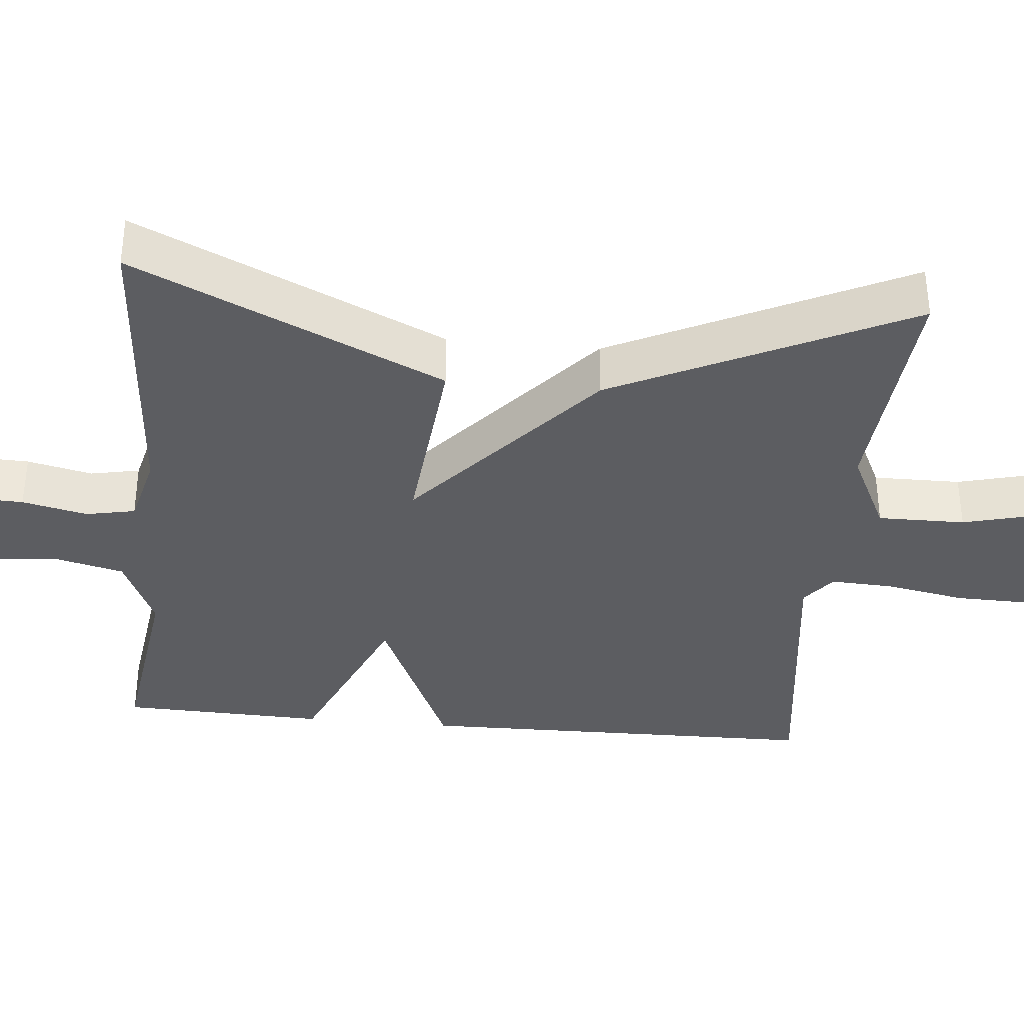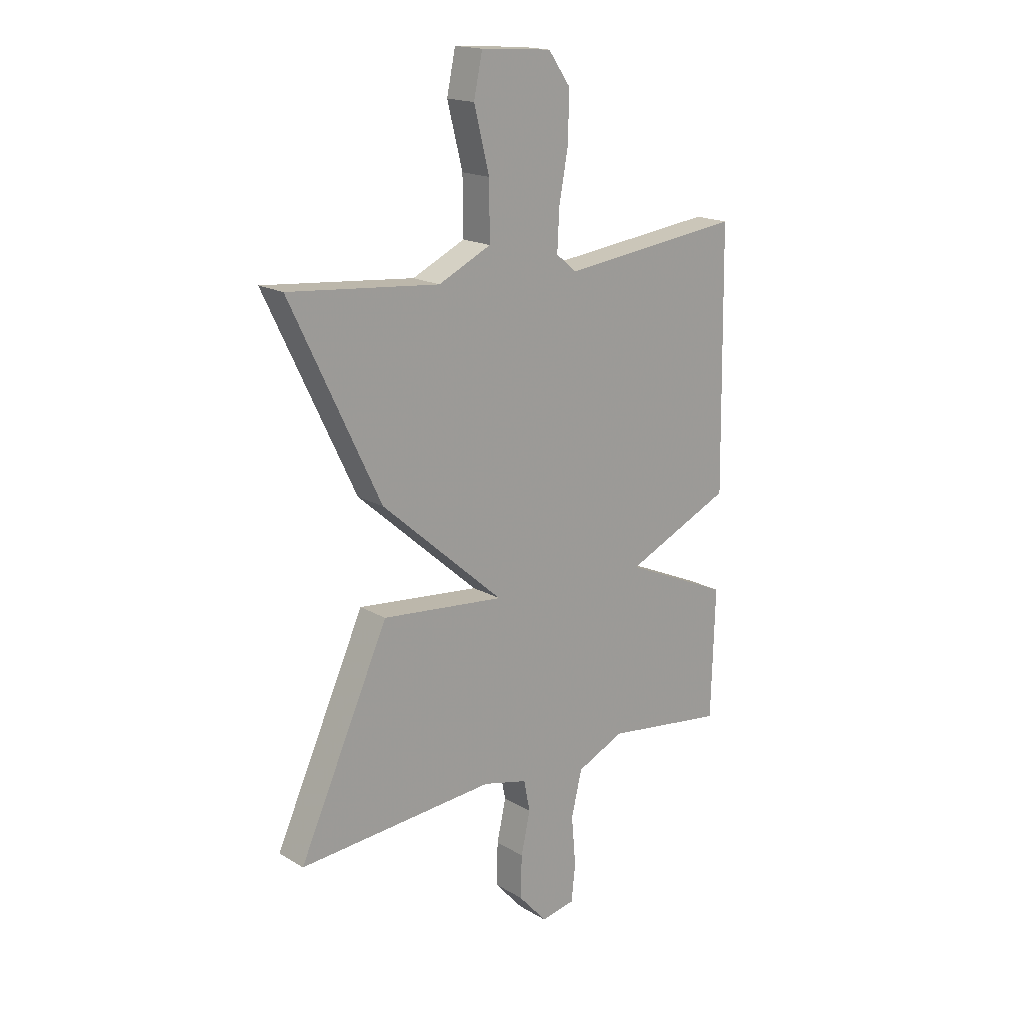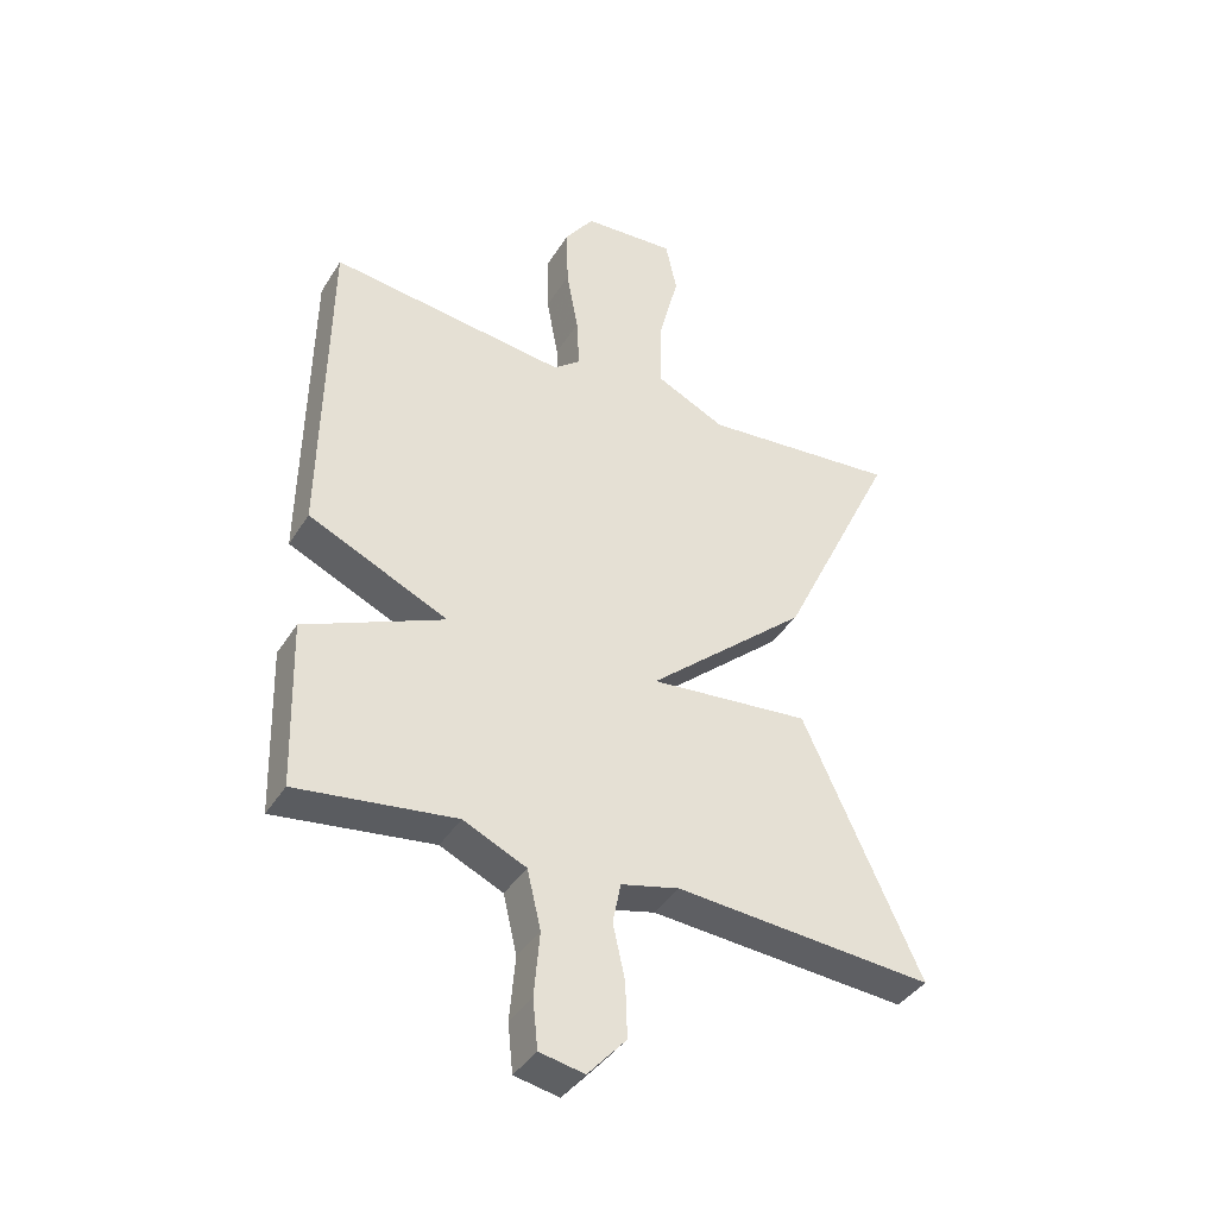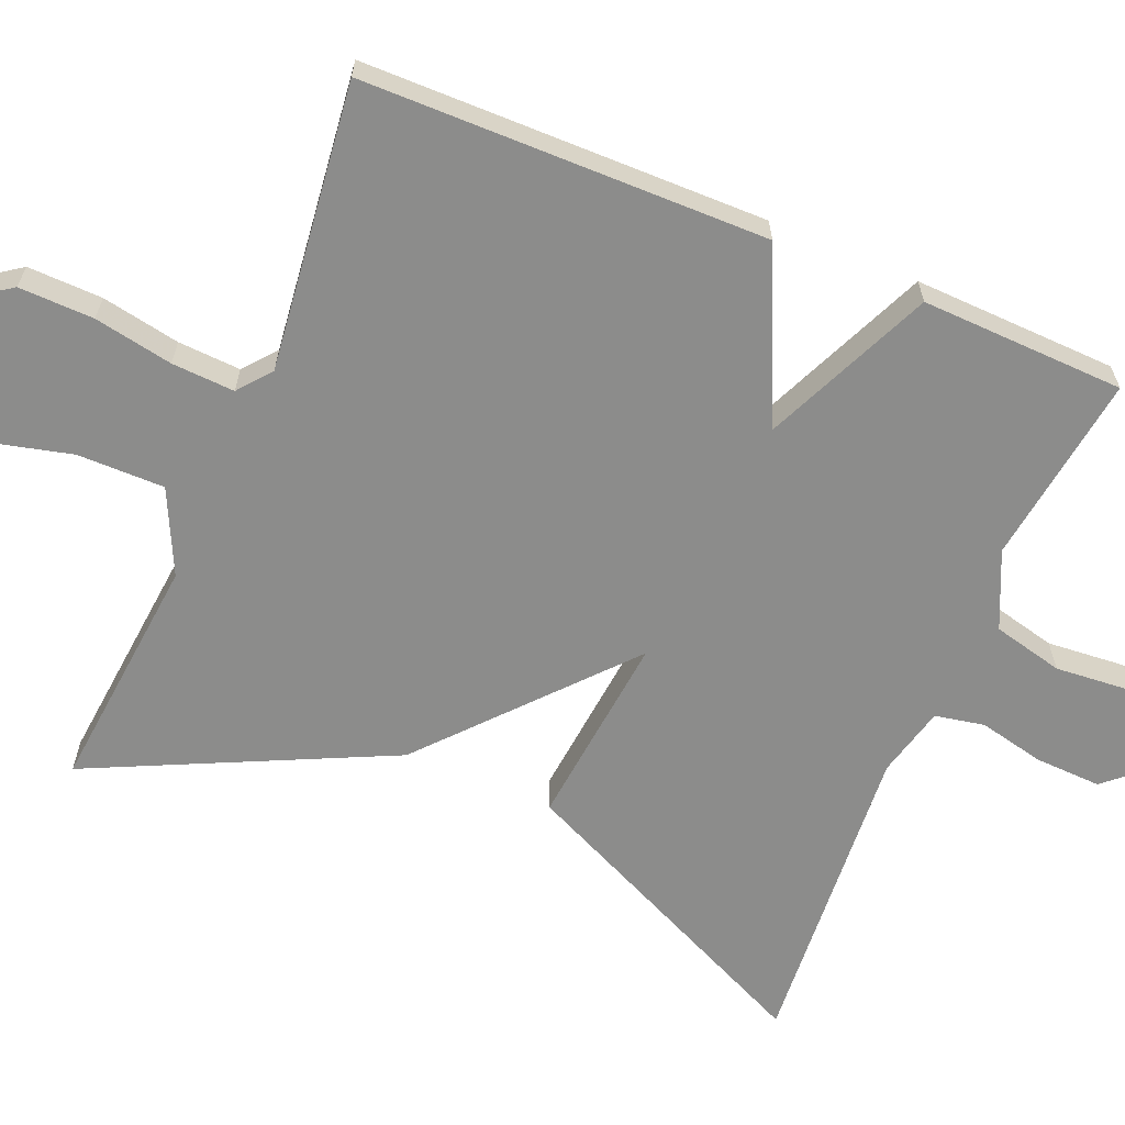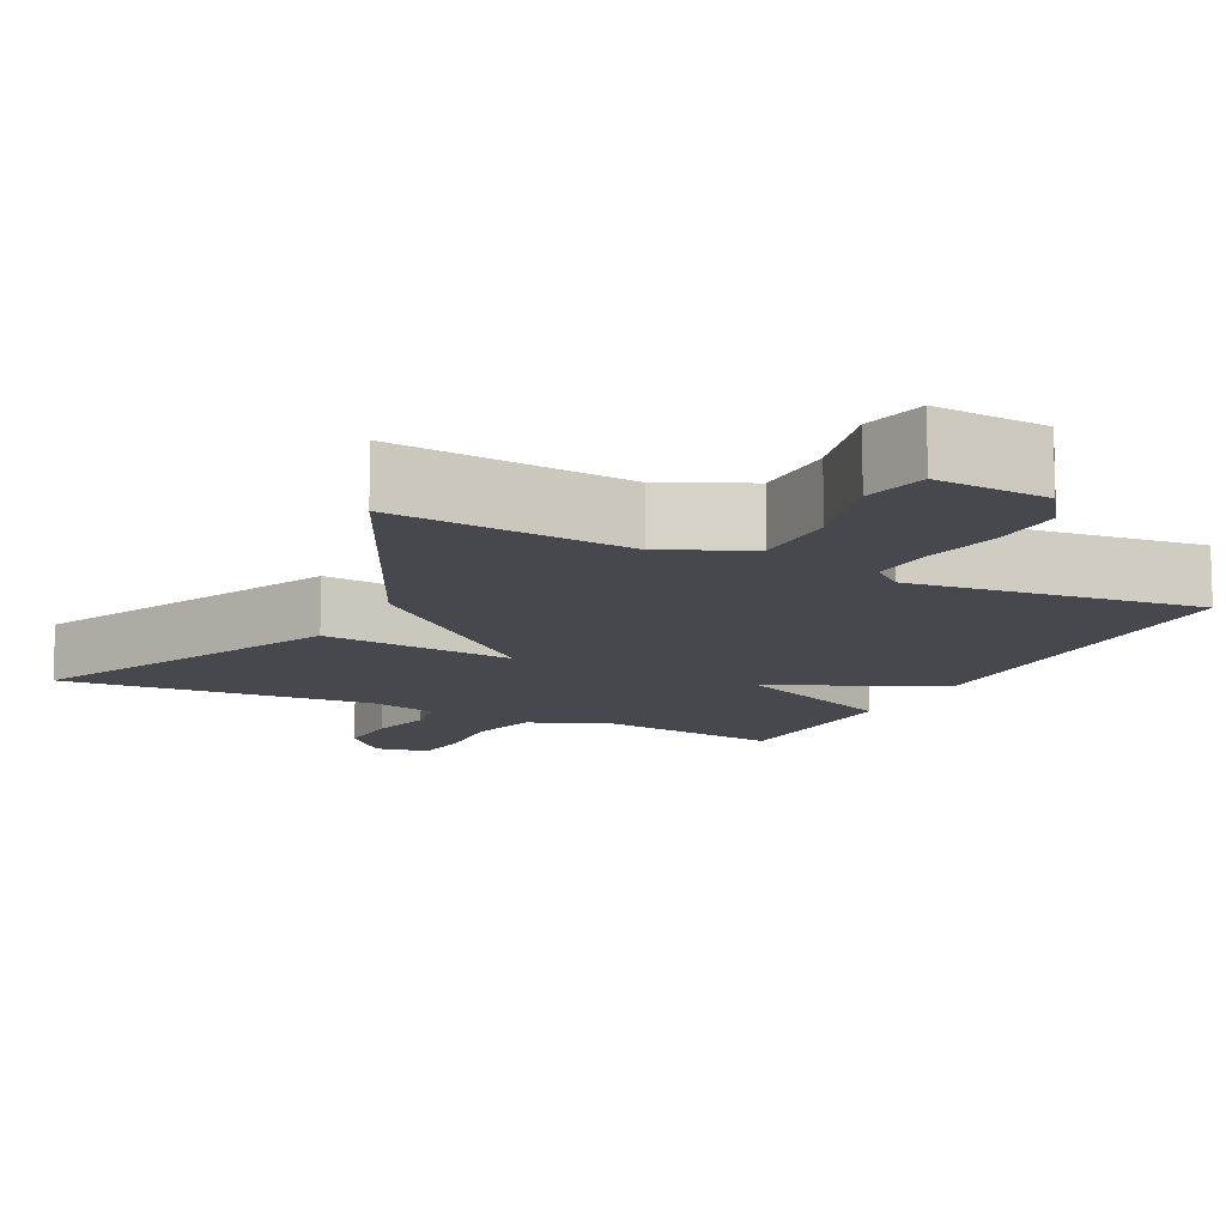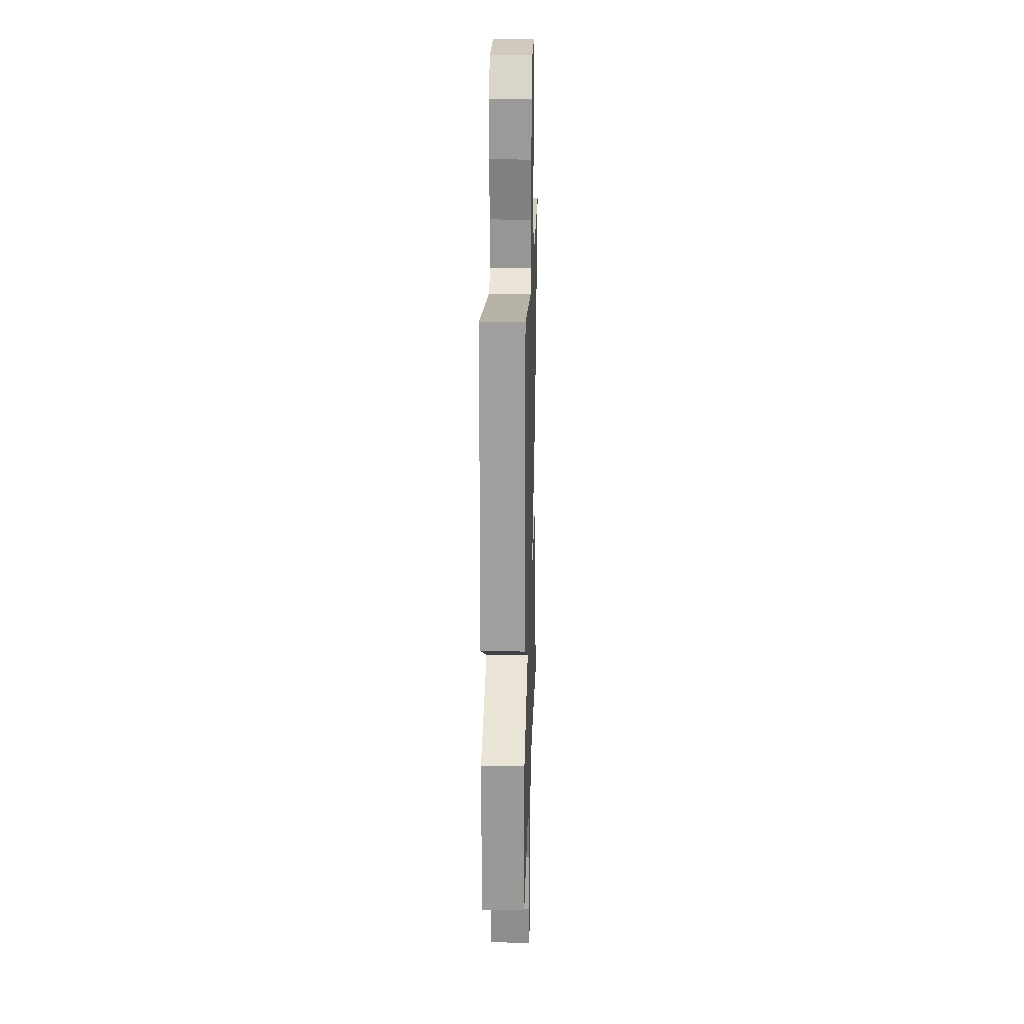
<metadata>
{"format":"obj","ext":"obj","renderer":"f3d","projection":"perspective","resolution":1024,"background":"white","views":[{"elev":-36.9,"azim":-95.4,"up":"+Y"},{"elev":17.6,"azim":-40.9,"up":"+Z"},{"elev":-39.8,"azim":151.0,"up":"+Z"},{"elev":-64.1,"azim":67.1,"up":"+Y"},{"elev":-11.7,"azim":-27.0,"up":"+Y"},{"elev":19.2,"azim":91.7,"up":"+Z"}]}
</metadata>
<code>
v -0.5 0.07 0.5
v -0.186 0.07 0.471
v -0.076 0.07 0.524
v -0.077 0.07 0.639
v -0.109 0.07 0.765
v -0.091 0.07 0.85
v 0.057 0.07 0.84
v 0.103 0.07 0.775
v 0.101 0.07 0.676
v 0.082 0.07 0.572
v 0.078 0.07 0.489
v 0.121 0.07 0.454
v 0.5 0.07 0.5
v 0.508 0.07 -0.032
v 0.285 0.07 -0.134
v 0.508 0.07 -0.232
v 0.5 0.07 -0.5
v 0.248 0.07 -0.466
v 0.148 0.07 -0.512
v 0.126 0.07 -0.605
v 0.135 0.07 -0.708
v 0.127 0.07 -0.785
v 0.056 0.07 -0.799
v -0.005 0.07 -0.731
v -0.002 0.07 -0.643
v 0.017 0.07 -0.557
v 0.004 0.07 -0.492
v -0.089 0.07 -0.469
v -0.5 0.07 -0.5
v -0.313 0.07 -0.09
v -0.057 0.07 -0.115
v -0.313 0.07 0.11
v -0.5 0 0.5
v -0.186 0 0.471
v -0.076 0 0.524
v -0.077 0 0.639
v -0.109 0 0.765
v -0.091 0 0.85
v 0.057 0 0.84
v 0.103 0 0.775
v 0.101 0 0.676
v 0.082 0 0.572
v 0.078 0 0.489
v 0.121 0 0.454
v 0.5 0 0.5
v 0.508 0 -0.032
v 0.285 0 -0.134
v 0.508 0 -0.232
v 0.5 0 -0.5
v 0.248 0 -0.466
v 0.148 0 -0.512
v 0.126 0 -0.605
v 0.135 0 -0.708
v 0.127 0 -0.785
v 0.056 0 -0.799
v -0.005 0 -0.731
v -0.002 0 -0.643
v 0.017 0 -0.557
v 0.004 0 -0.492
v -0.089 0 -0.469
v -0.5 0 -0.5
v -0.313 0 -0.09
v -0.057 0 -0.115
v -0.313 0 0.11
f 31 32 1 2
f 28 29 30 31
f 27 28 31
f 26 27 31
f 24 25 26
f 23 24 26
f 22 23 26
f 21 22 26
f 20 21 26
f 19 20 26 31
f 31 2 3
f 19 31 3
f 18 19 3
f 15 16 17 18
f 12 13 14 15
f 15 18 3
f 12 15 3
f 11 12 3
f 8 9 10
f 7 8 10
f 6 7 10
f 5 6 10
f 4 5 10
f 3 4 10 11
f 34 33 64 63
f 63 62 61 60
f 63 60 59
f 63 59 58
f 58 57 56
f 58 56 55
f 58 55 54
f 58 54 53
f 58 53 52
f 63 58 52 51
f 35 34 63
f 35 63 51
f 35 51 50
f 50 49 48 47
f 47 46 45 44
f 35 50 47
f 35 47 44
f 35 44 43
f 42 41 40
f 42 40 39
f 42 39 38
f 42 38 37
f 42 37 36
f 43 42 36 35
f 1 33 34 2
f 2 34 35 3
f 3 35 36 4
f 4 36 37 5
f 5 37 38 6
f 6 38 39 7
f 7 39 40 8
f 8 40 41 9
f 9 41 42 10
f 10 42 43 11
f 11 43 44 12
f 12 44 45 13
f 13 45 46 14
f 14 46 47 15
f 15 47 48 16
f 16 48 49 17
f 17 49 50 18
f 18 50 51 19
f 19 51 52 20
f 20 52 53 21
f 21 53 54 22
f 22 54 55 23
f 23 55 56 24
f 24 56 57 25
f 25 57 58 26
f 26 58 59 27
f 27 59 60 28
f 28 60 61 29
f 29 61 62 30
f 30 62 63 31
f 31 63 64 32
f 32 64 33 1

</code>
